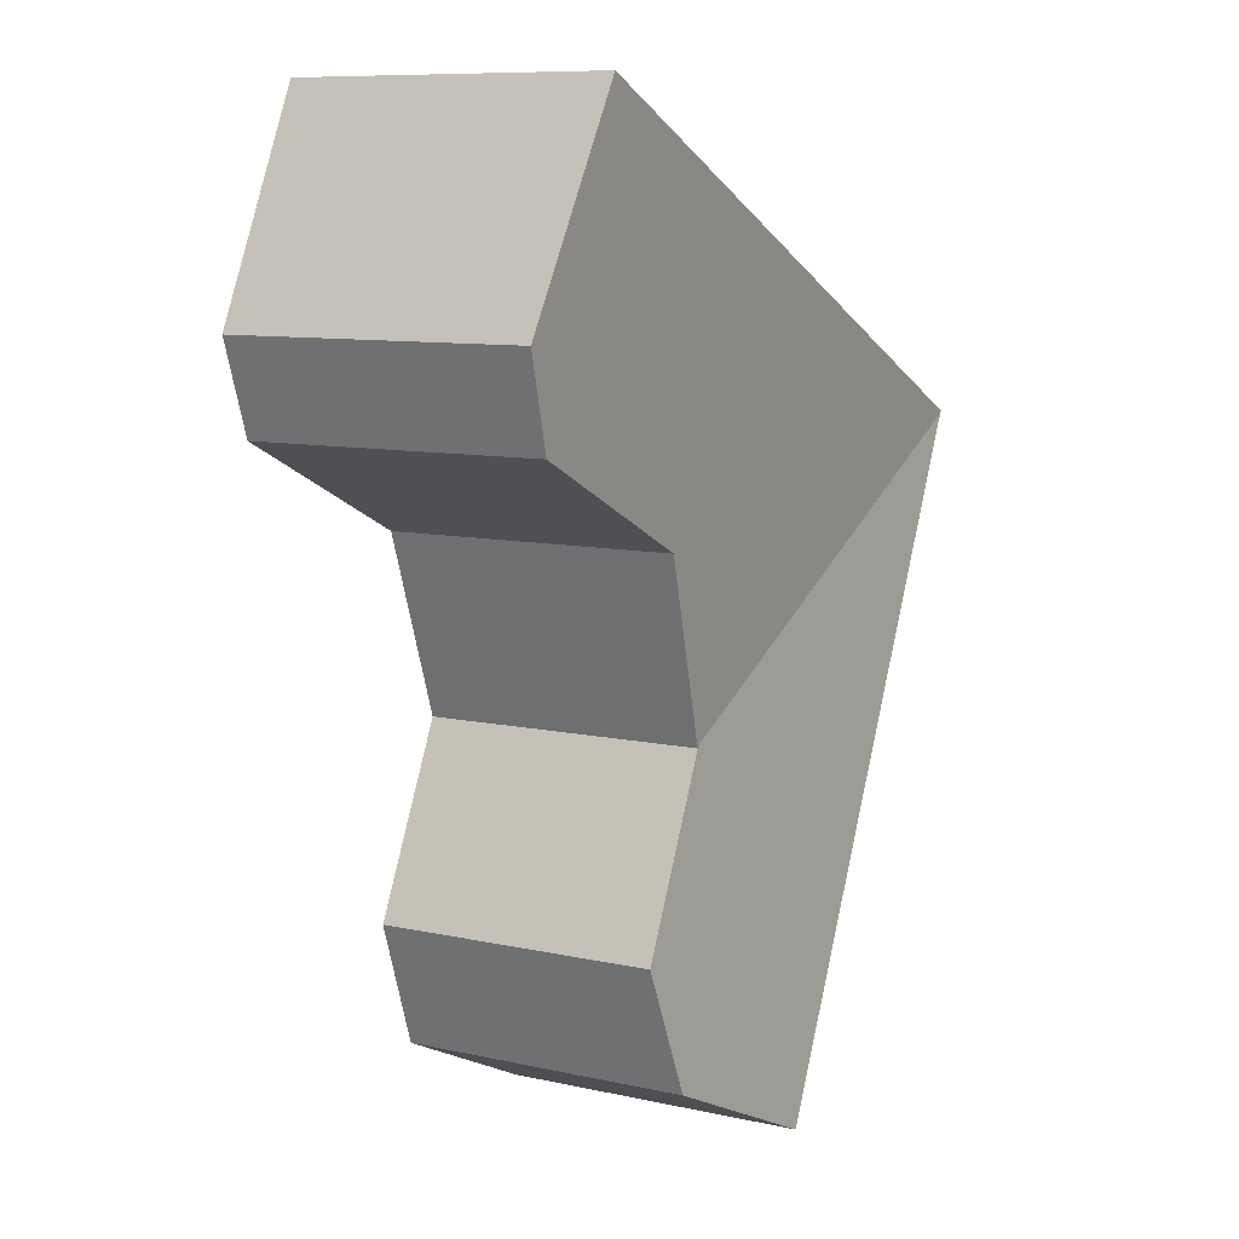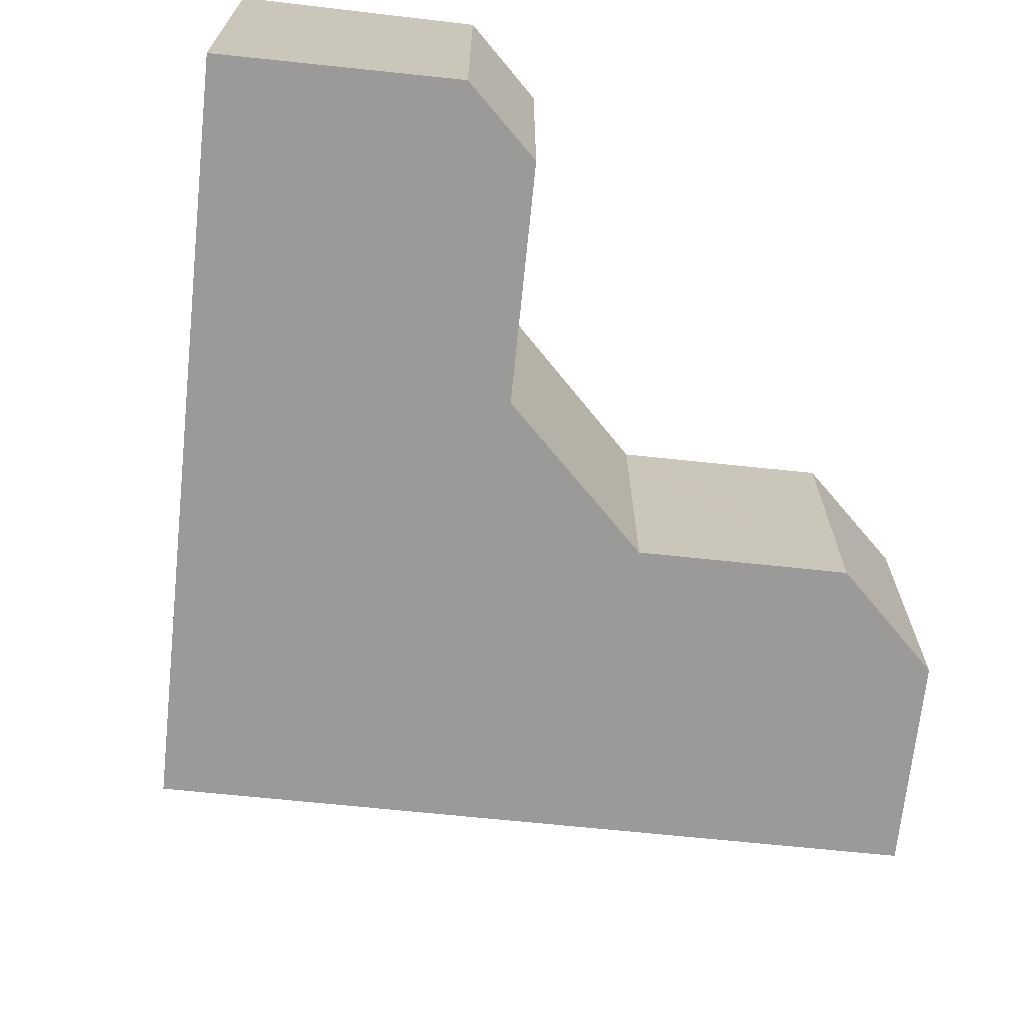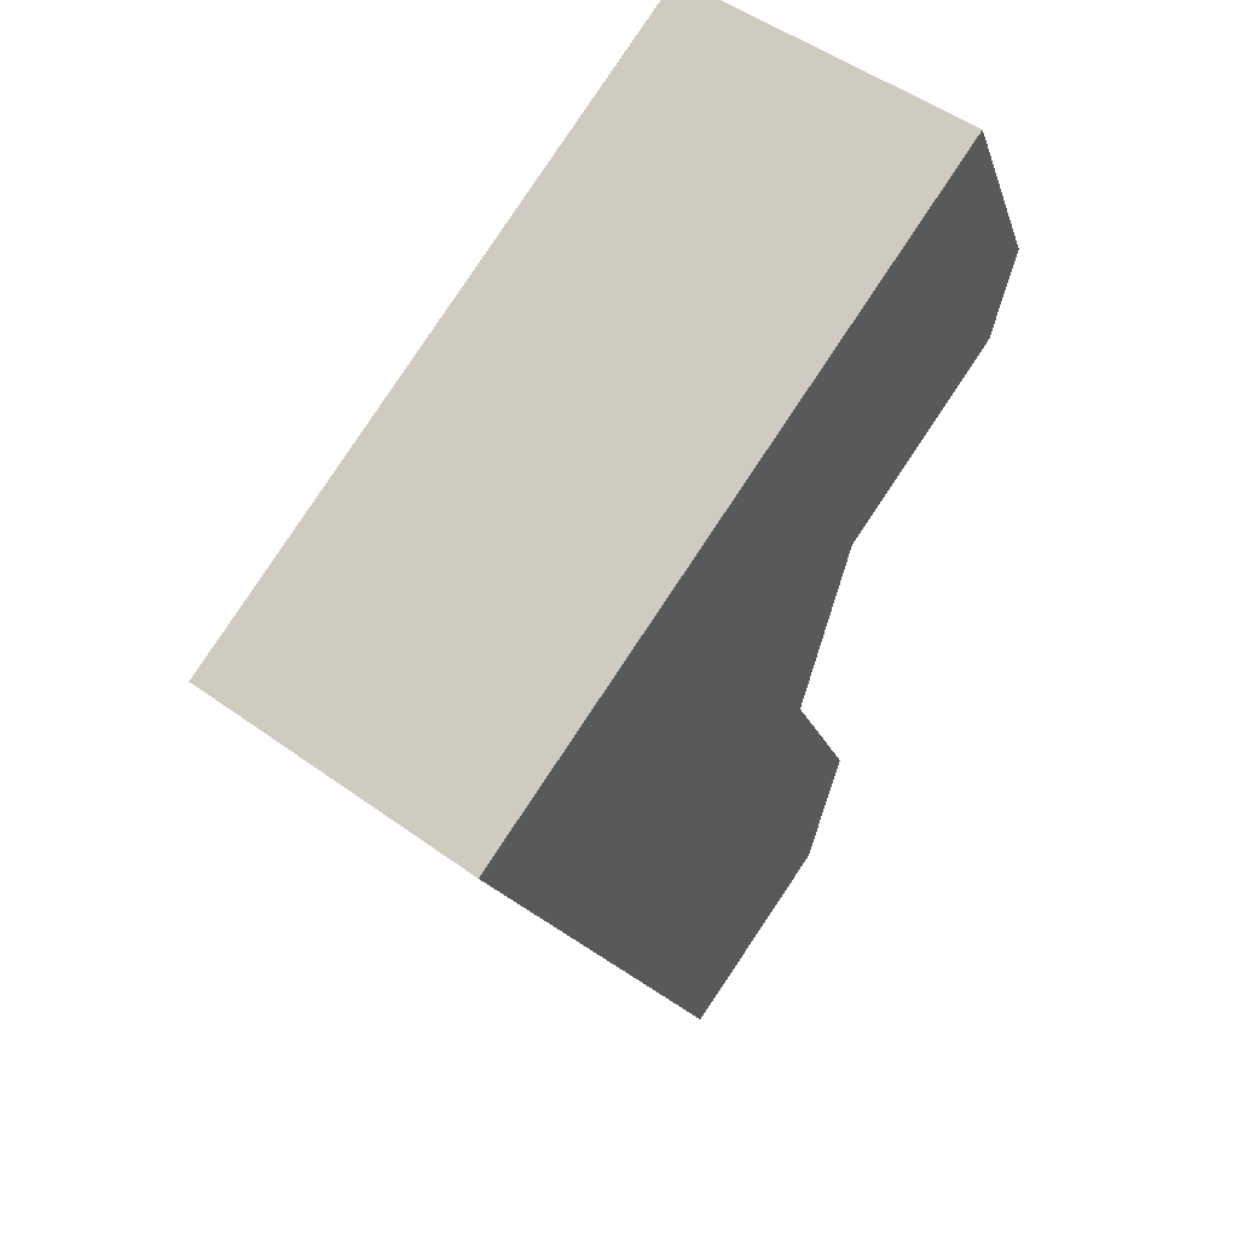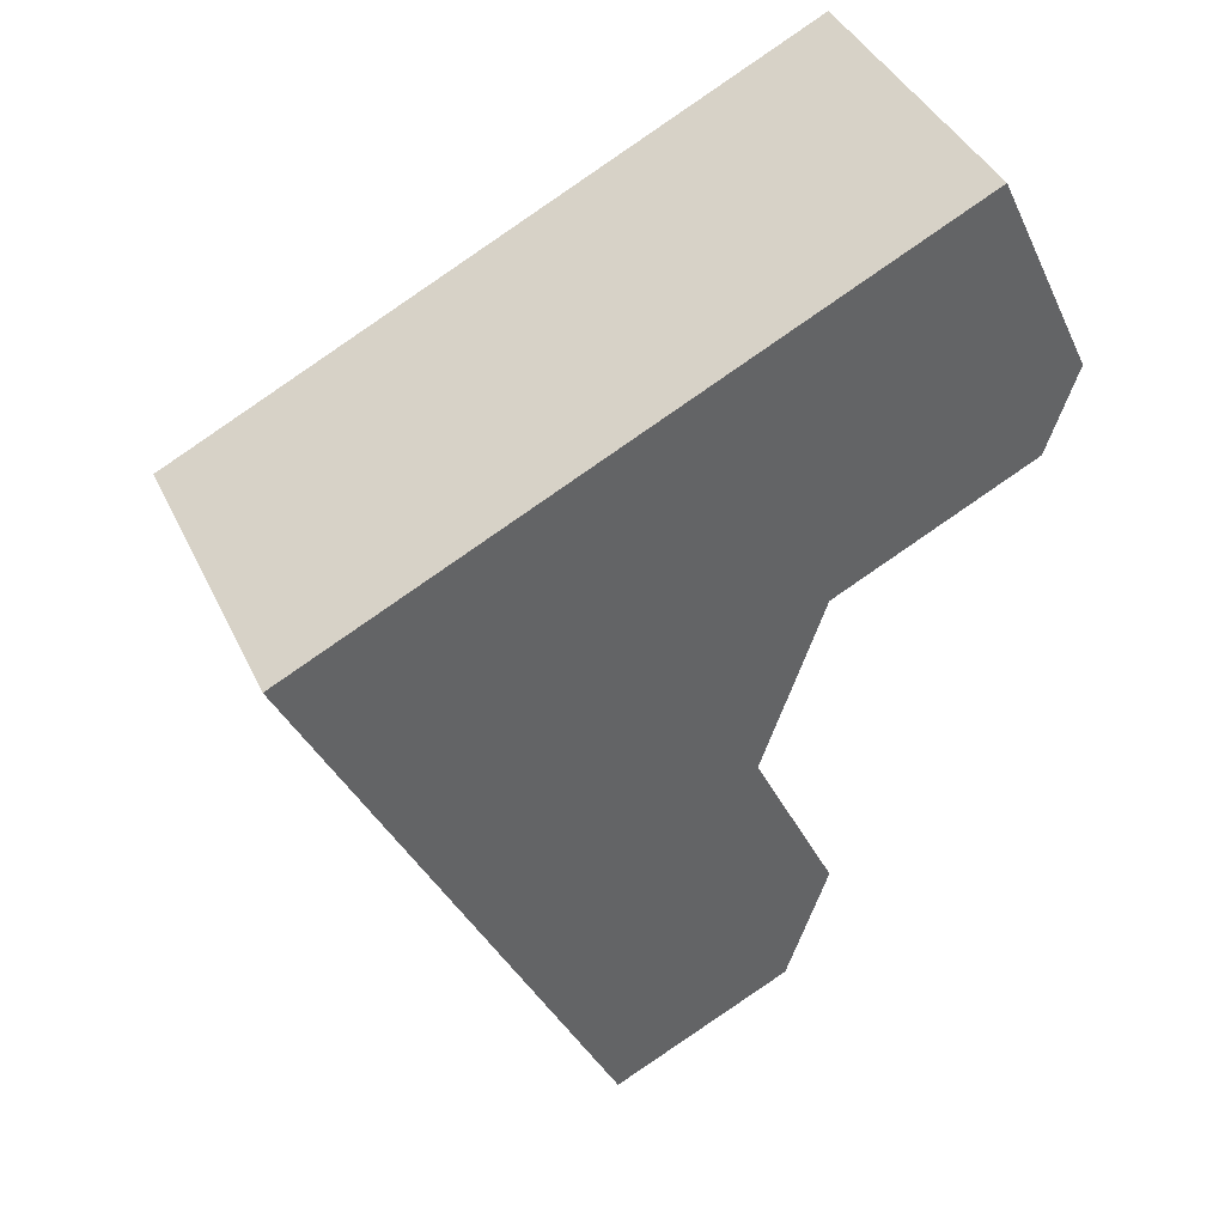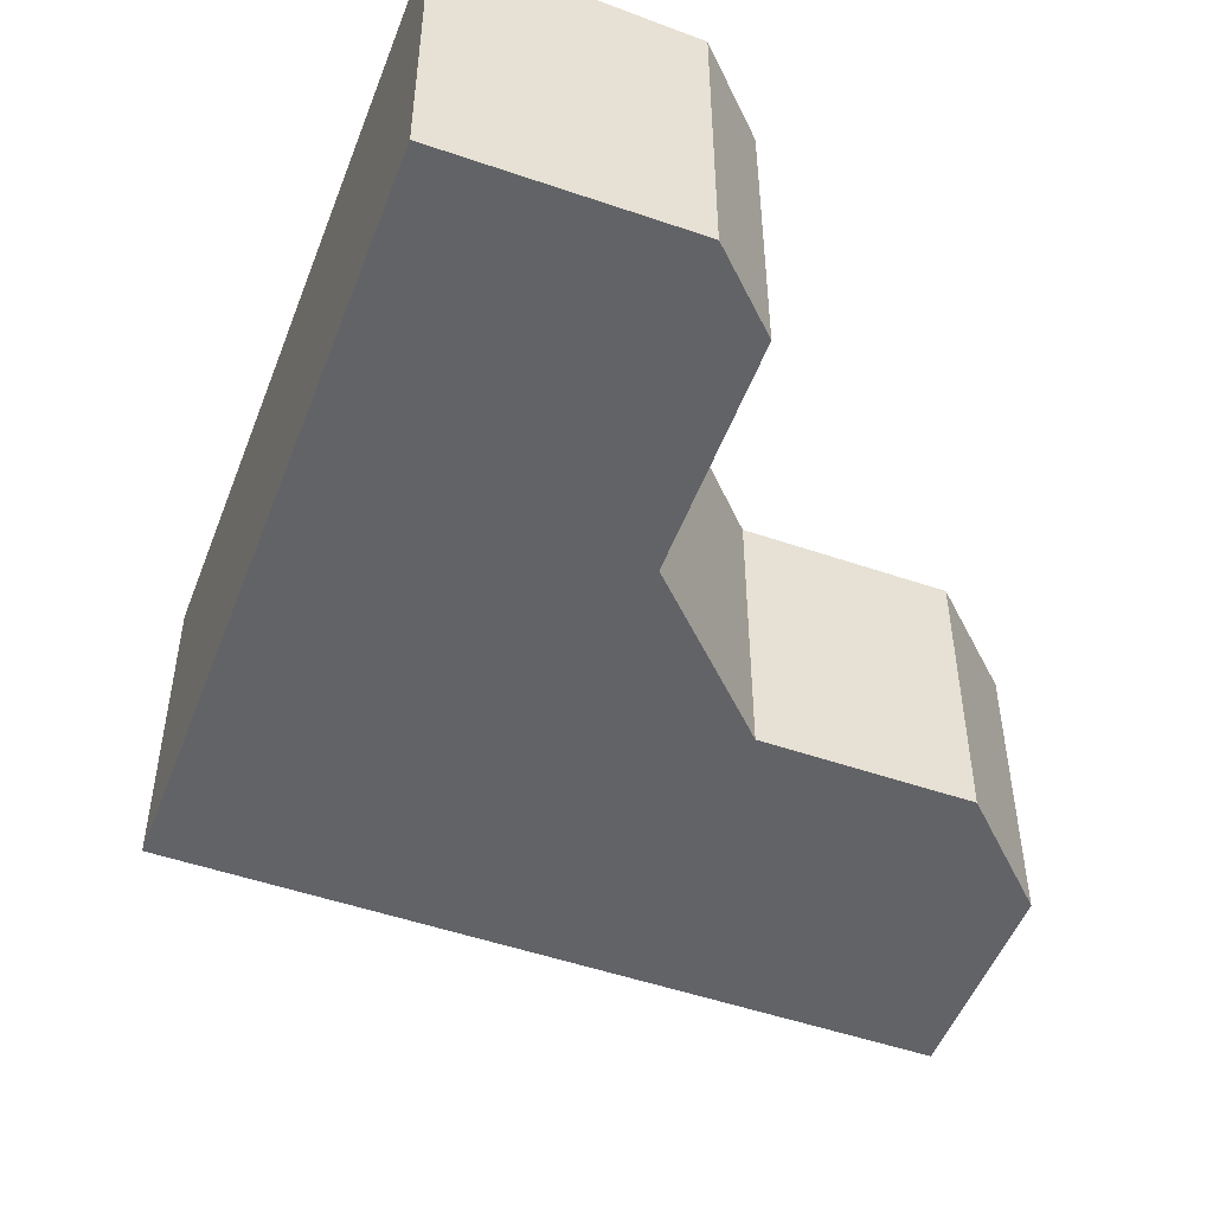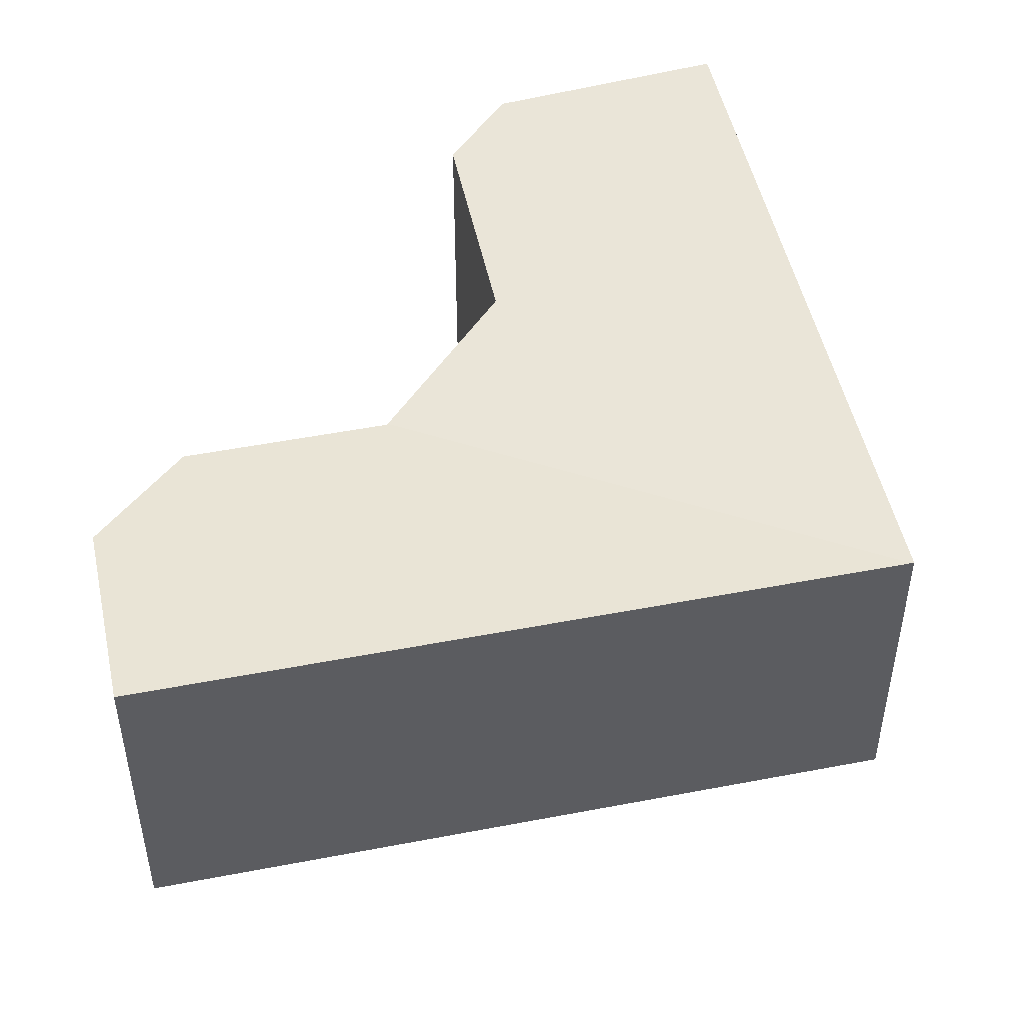
<metadata>
{"format":"obj","ext":"obj","renderer":"f3d","projection":"perspective","resolution":1024,"background":"white","views":[{"elev":9.5,"azim":119.9,"up":"+Z"},{"elev":-69.3,"azim":58.5,"up":"+Y"},{"elev":51.8,"azim":-51.9,"up":"+Z"},{"elev":41.1,"azim":-23.8,"up":"+Z"},{"elev":-51.0,"azim":43.9,"up":"+Y"},{"elev":49.4,"azim":-127.6,"up":"+Y"}]}
</metadata>
<code>
v  8.054 4.956 -4.649
v  3.369 5.509 -7.029
v  0.02 5.509 -0.041
v  5.555 5.509 -11.59
v  8.045 4.958 -4.675
v  8.09 4.958 -4.769
v  9.555 4.959 -7.845
v  8.805 5.131 -10.05
v  13.32 5.217 1.865
v  4.815 5.512 2.305
v  11.57 5.512 5.54
v  12.79 5.13 0.285
v  9.165 5.13 -1.465
v  0 5.512 3.375e-16
v  8.094 4.962 -4.535
v  8.805 6.157e-16 -10.05
v  9.555 4.804e-16 -7.845
v  13.32 -1.142e-16 1.865
v  12.79 -1.745e-17 0.285
v  9.165 8.971e-17 -1.465
v  8.094 2.777e-16 -4.535
v  8.045 2.863e-16 -4.675
v  8.054 2.847e-16 -4.649
v  5.555 7.097e-16 -11.59
v  3.369 4.304e-16 -7.029
v  0.02 2.511e-18 -0.041
v  0 0 0
v  4.815 -1.411e-16 2.305
v  11.57 -3.392e-16 5.54
v  8.09 2.92e-16 -4.769
g defaultobject
f 1 2 3
f 2 1 4
f 4 1 5
f 4 5 6
f 4 6 7
f 4 7 8
f 9 10 11
f 10 9 12
f 10 12 13
f 10 13 14
f 14 13 15
f 14 15 3
f 3 15 1
f 7 16 8
f 16 7 17
f 18 12 9
f 12 18 19
f 20 15 13
f 15 20 1
f 1 20 5
f 5 20 21
f 5 21 22
f 22 21 23
f 8 24 4
f 24 8 16
f 19 13 12
f 13 19 20
f 24 2 4
f 2 24 25
f 2 25 3
f 3 25 26
f 3 26 14
f 14 26 27
f 27 10 14
f 10 27 11
f 11 27 28
f 11 28 29
f 29 9 11
f 9 29 18
f 6 17 7
f 17 6 5
f 17 5 30
f 30 5 22
f 28 18 29
f 18 28 27
f 18 27 26
f 18 26 20
f 20 26 25
f 18 20 19
f 20 25 21
f 21 25 23
f 23 25 22
f 22 25 30
f 30 25 17
f 17 25 24
f 17 24 16

</code>
